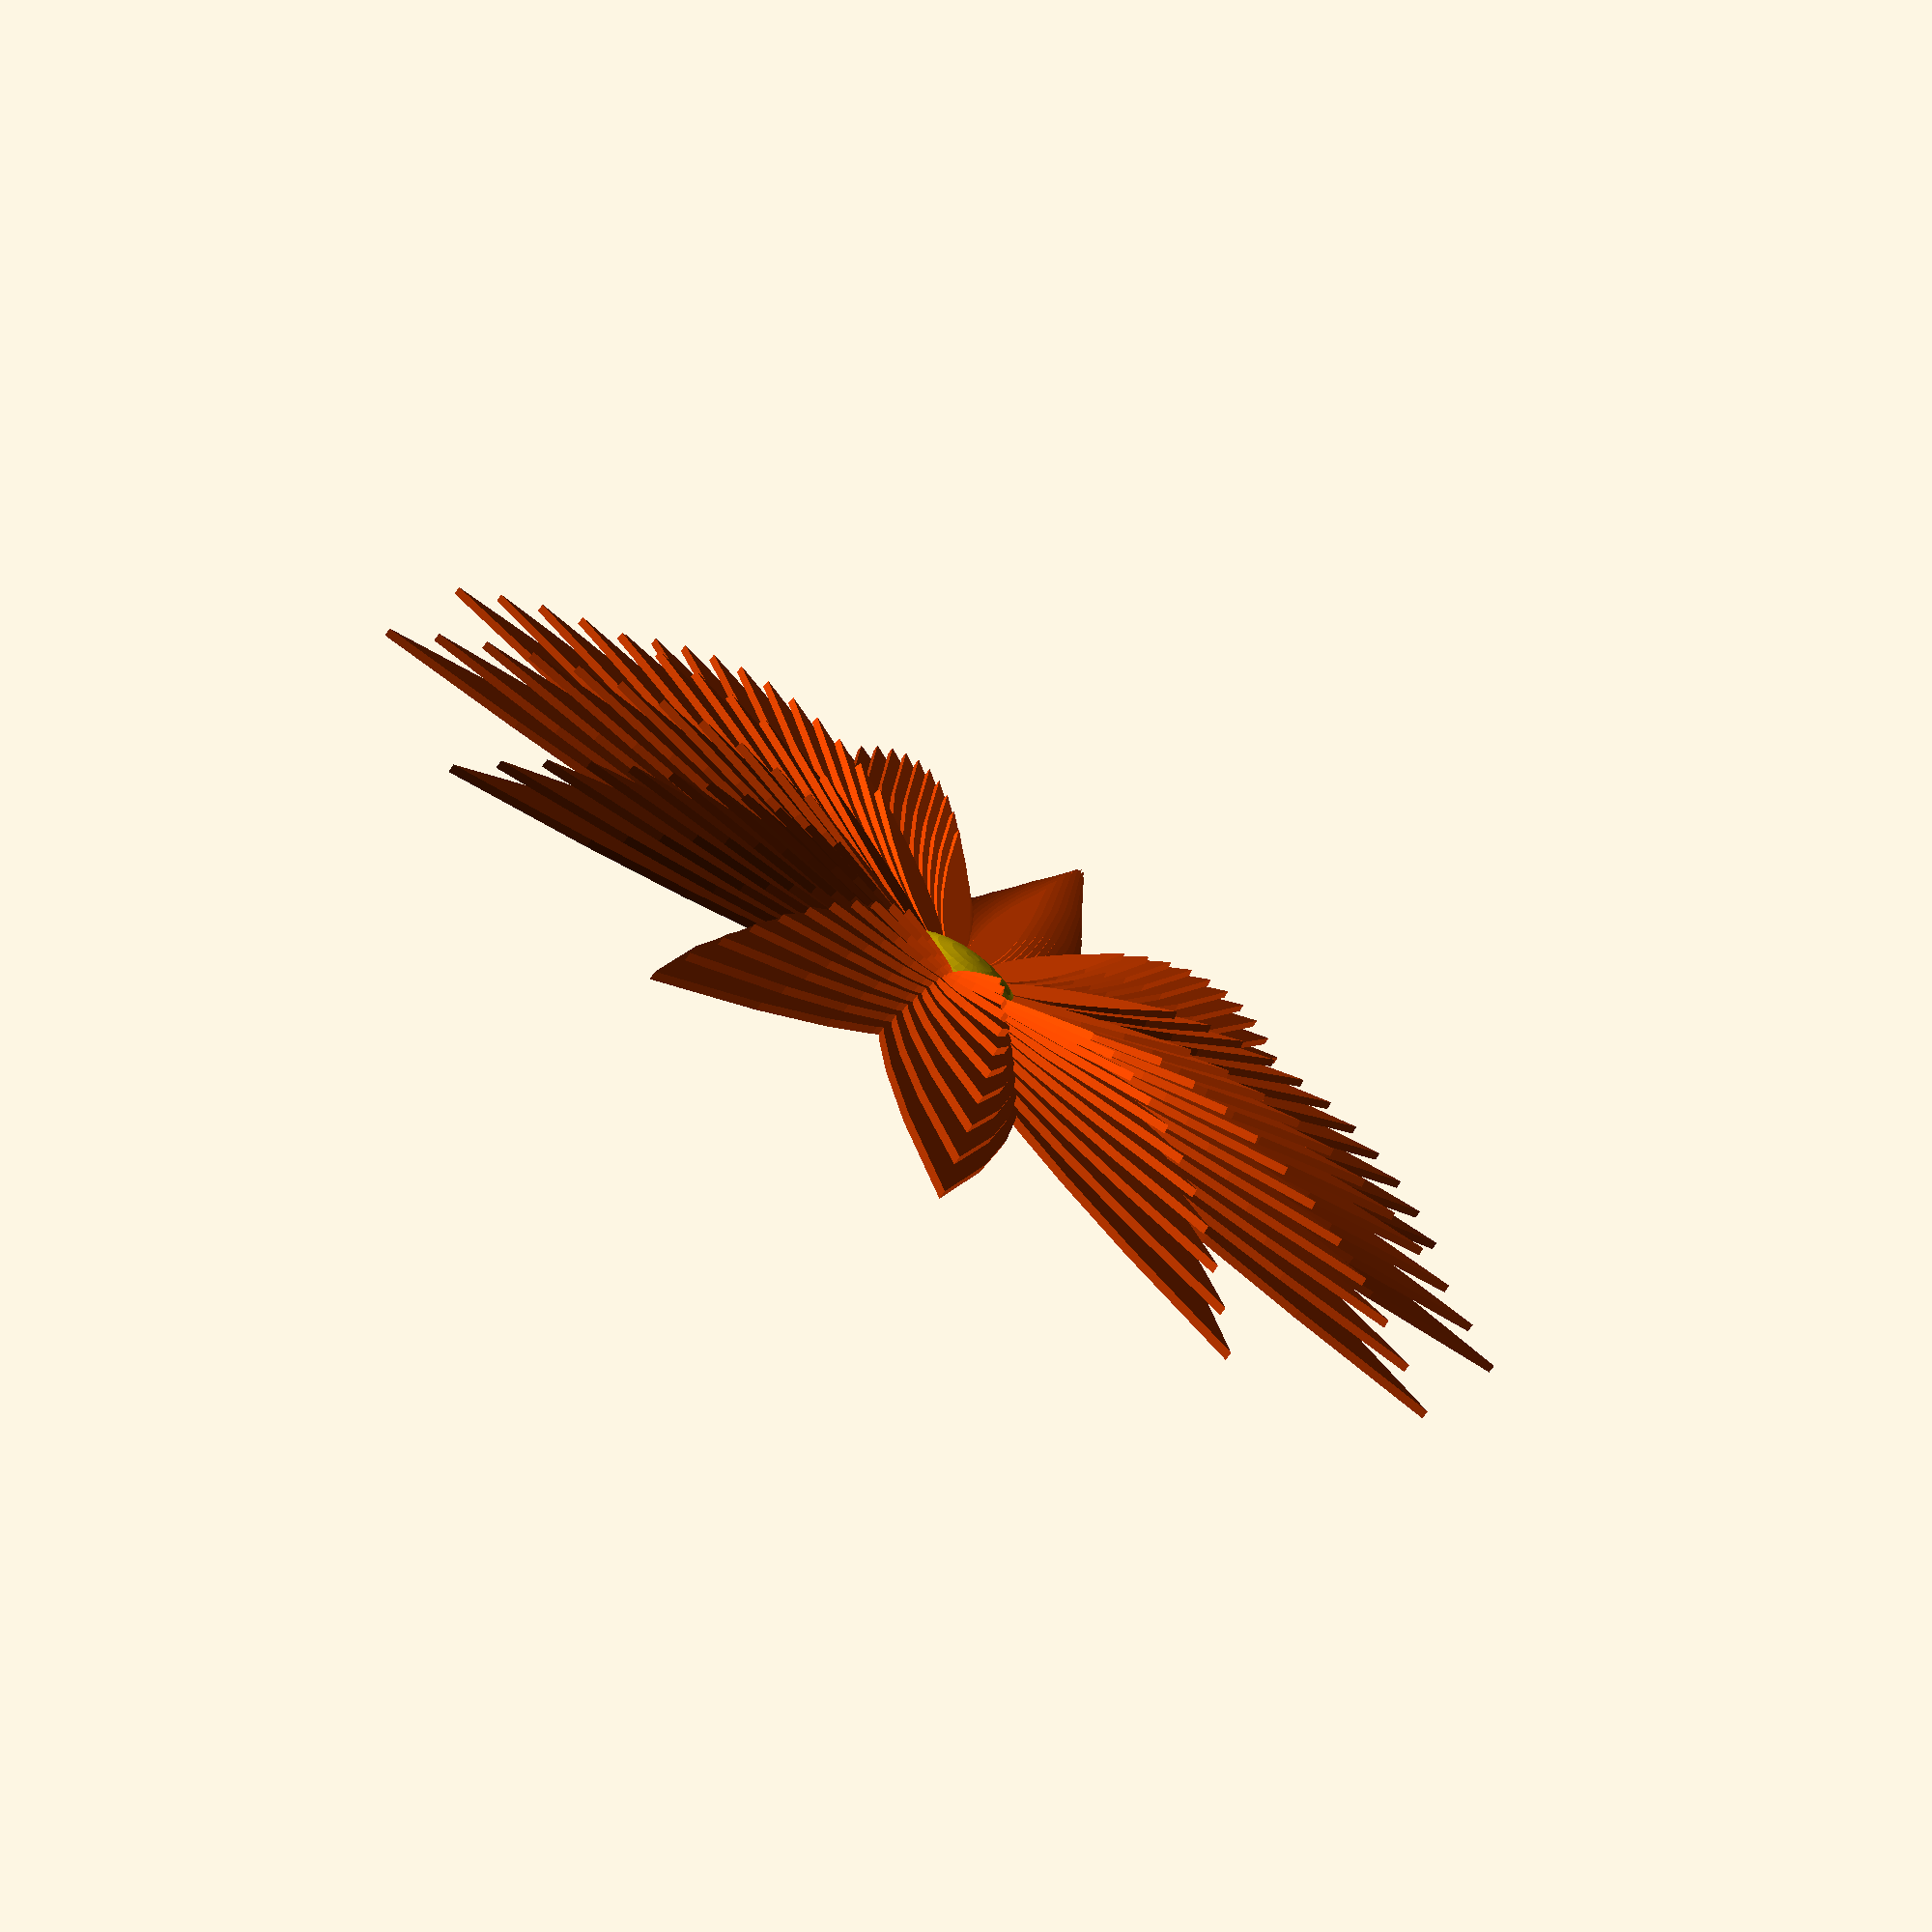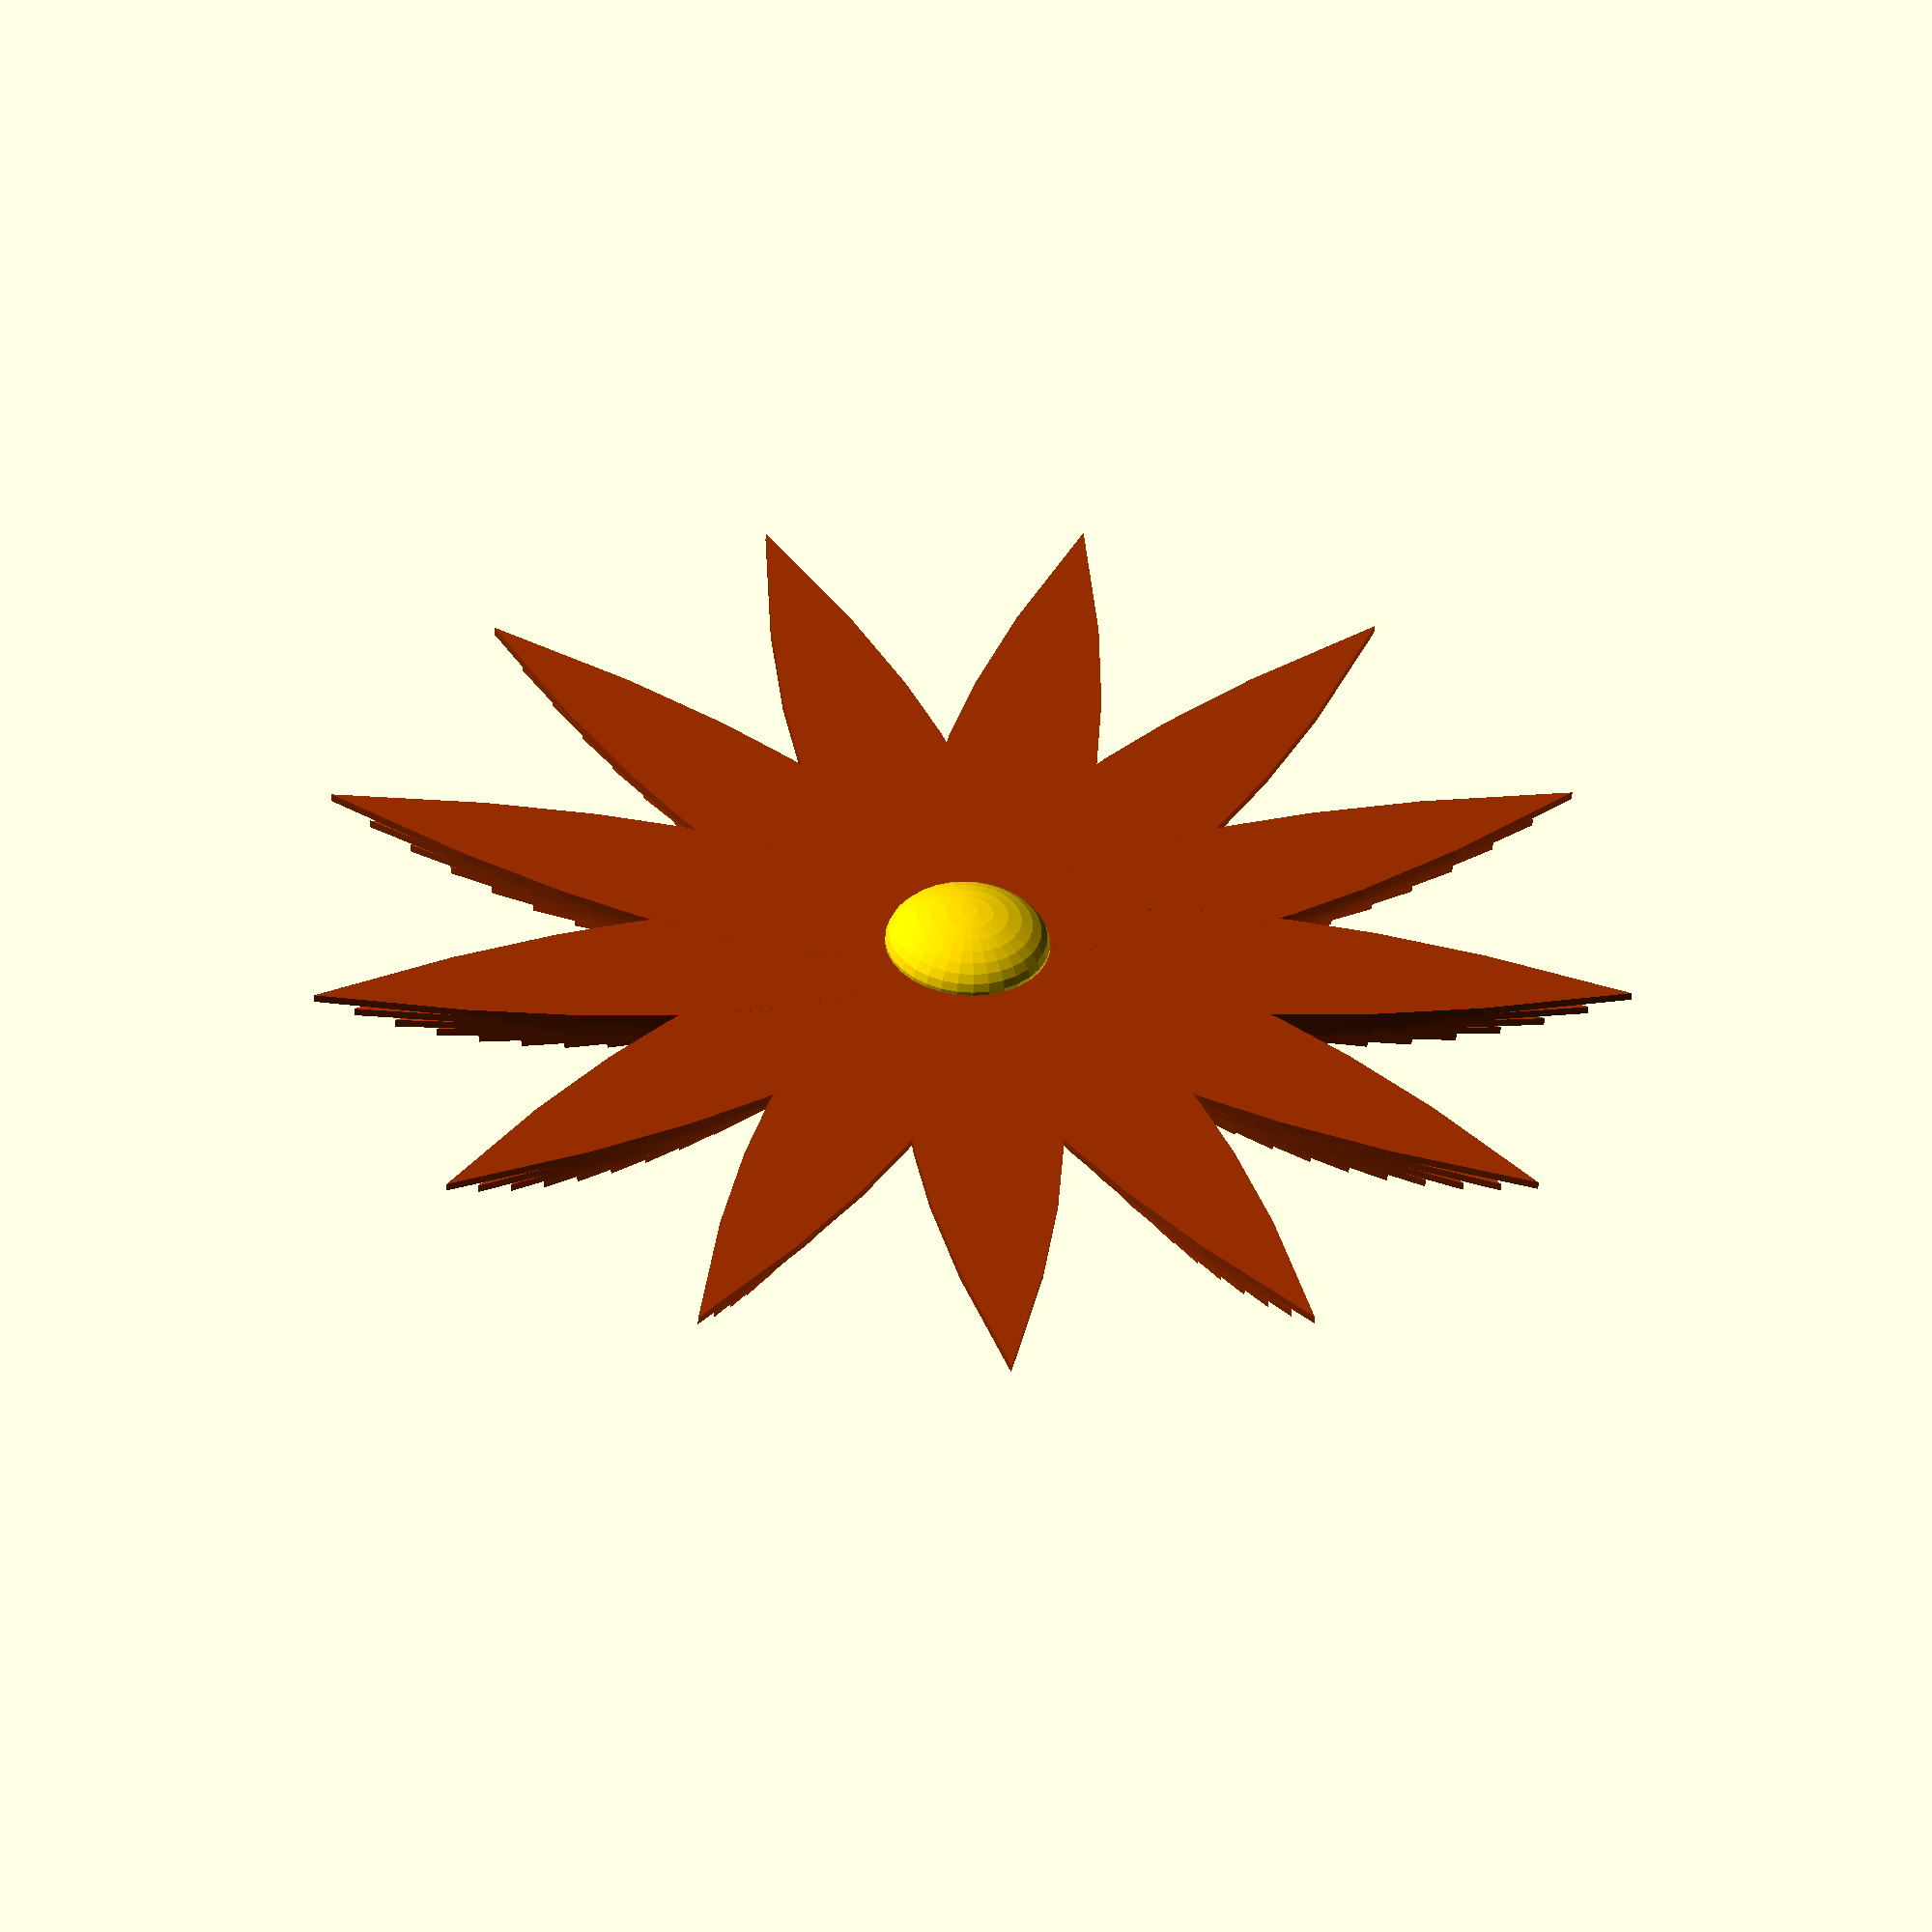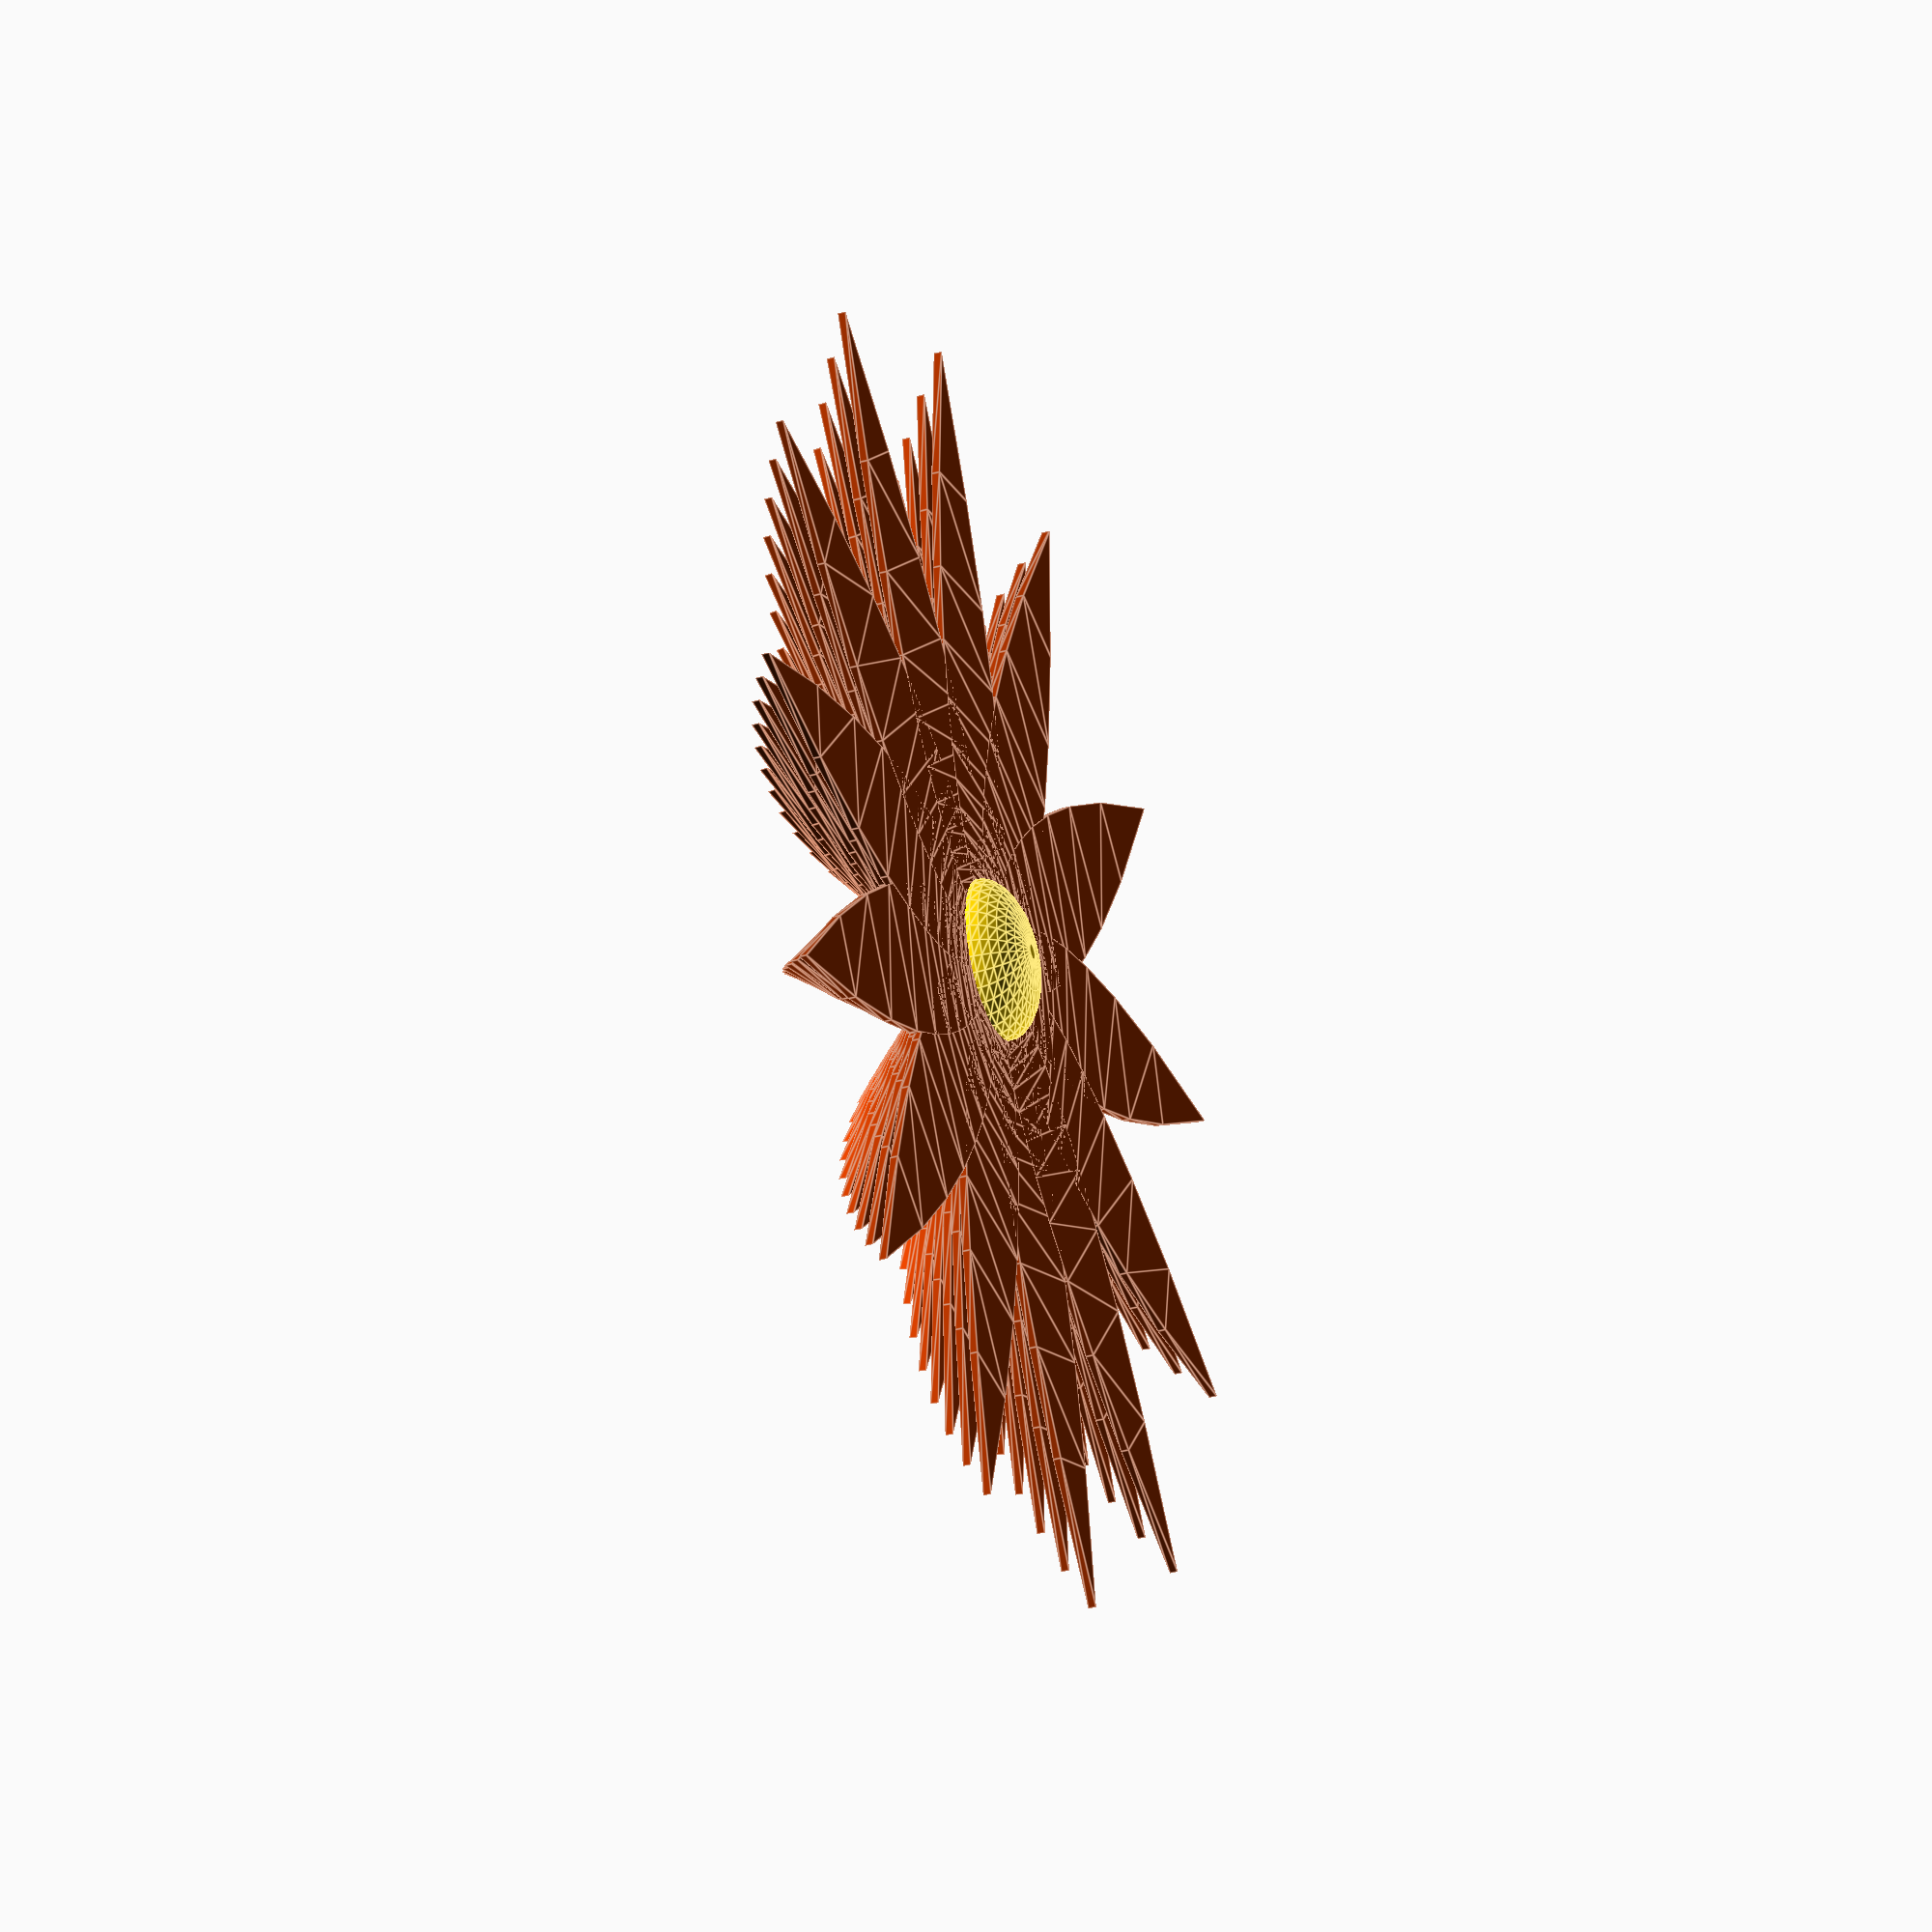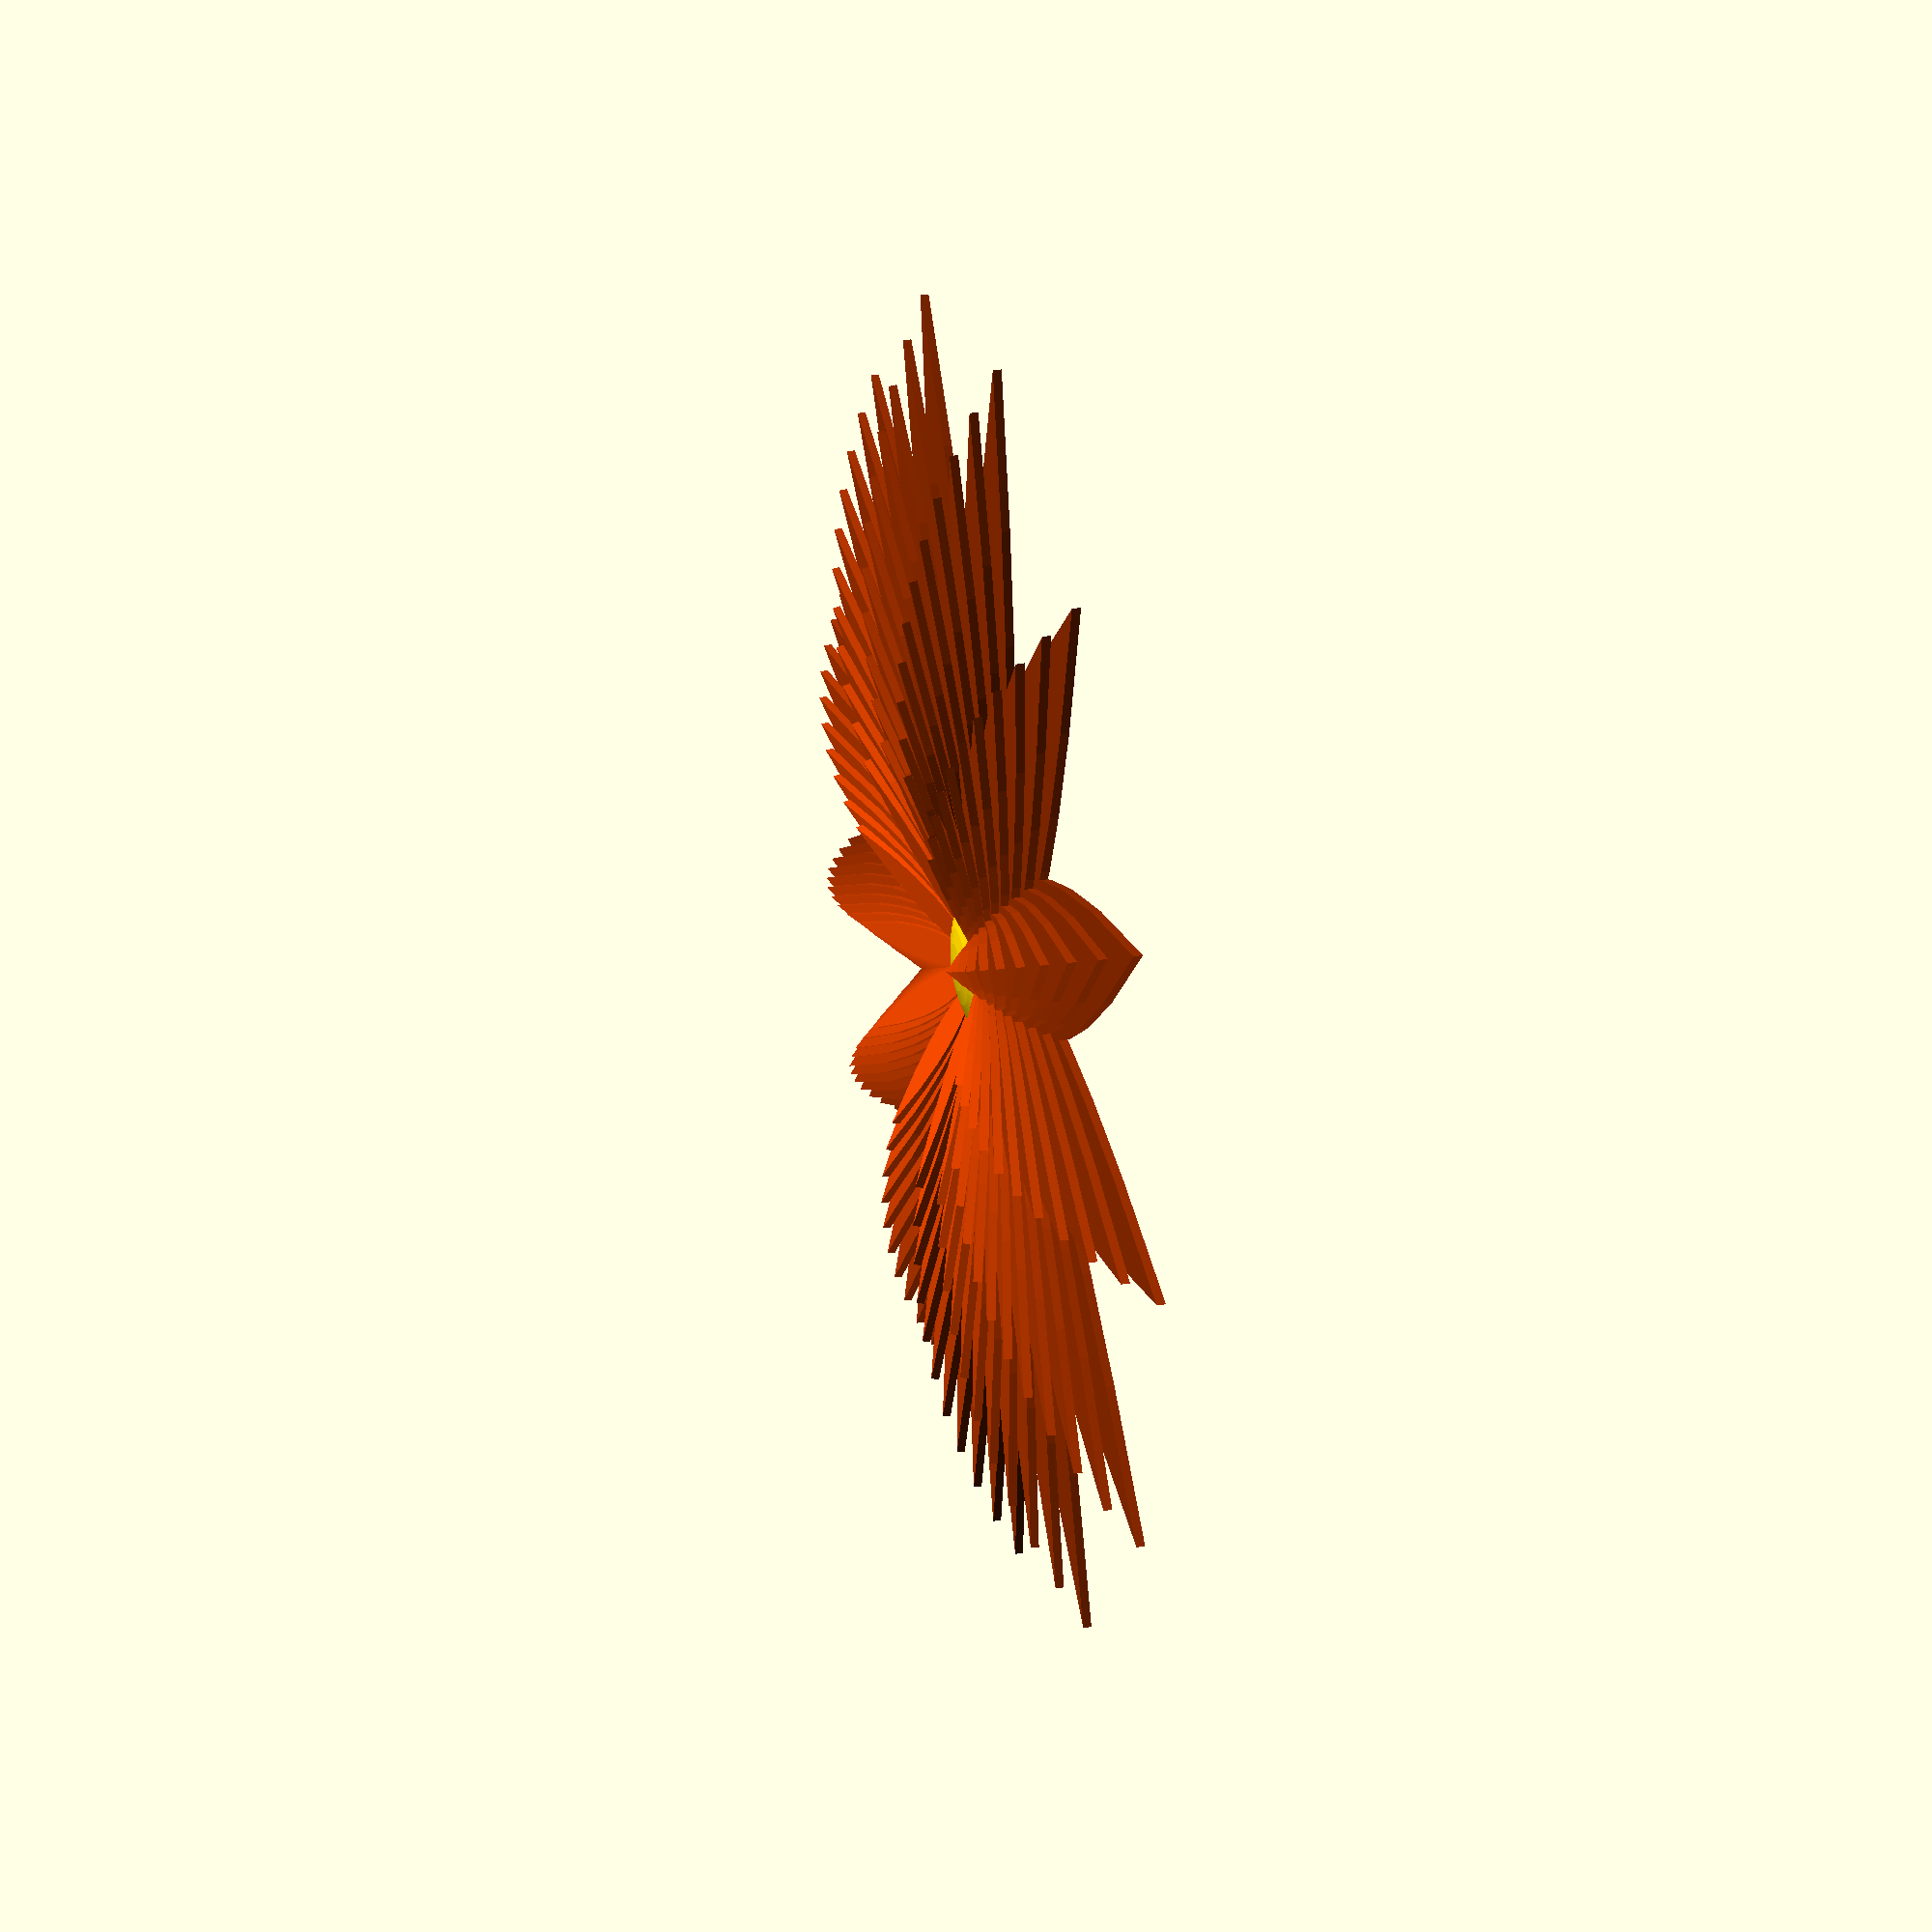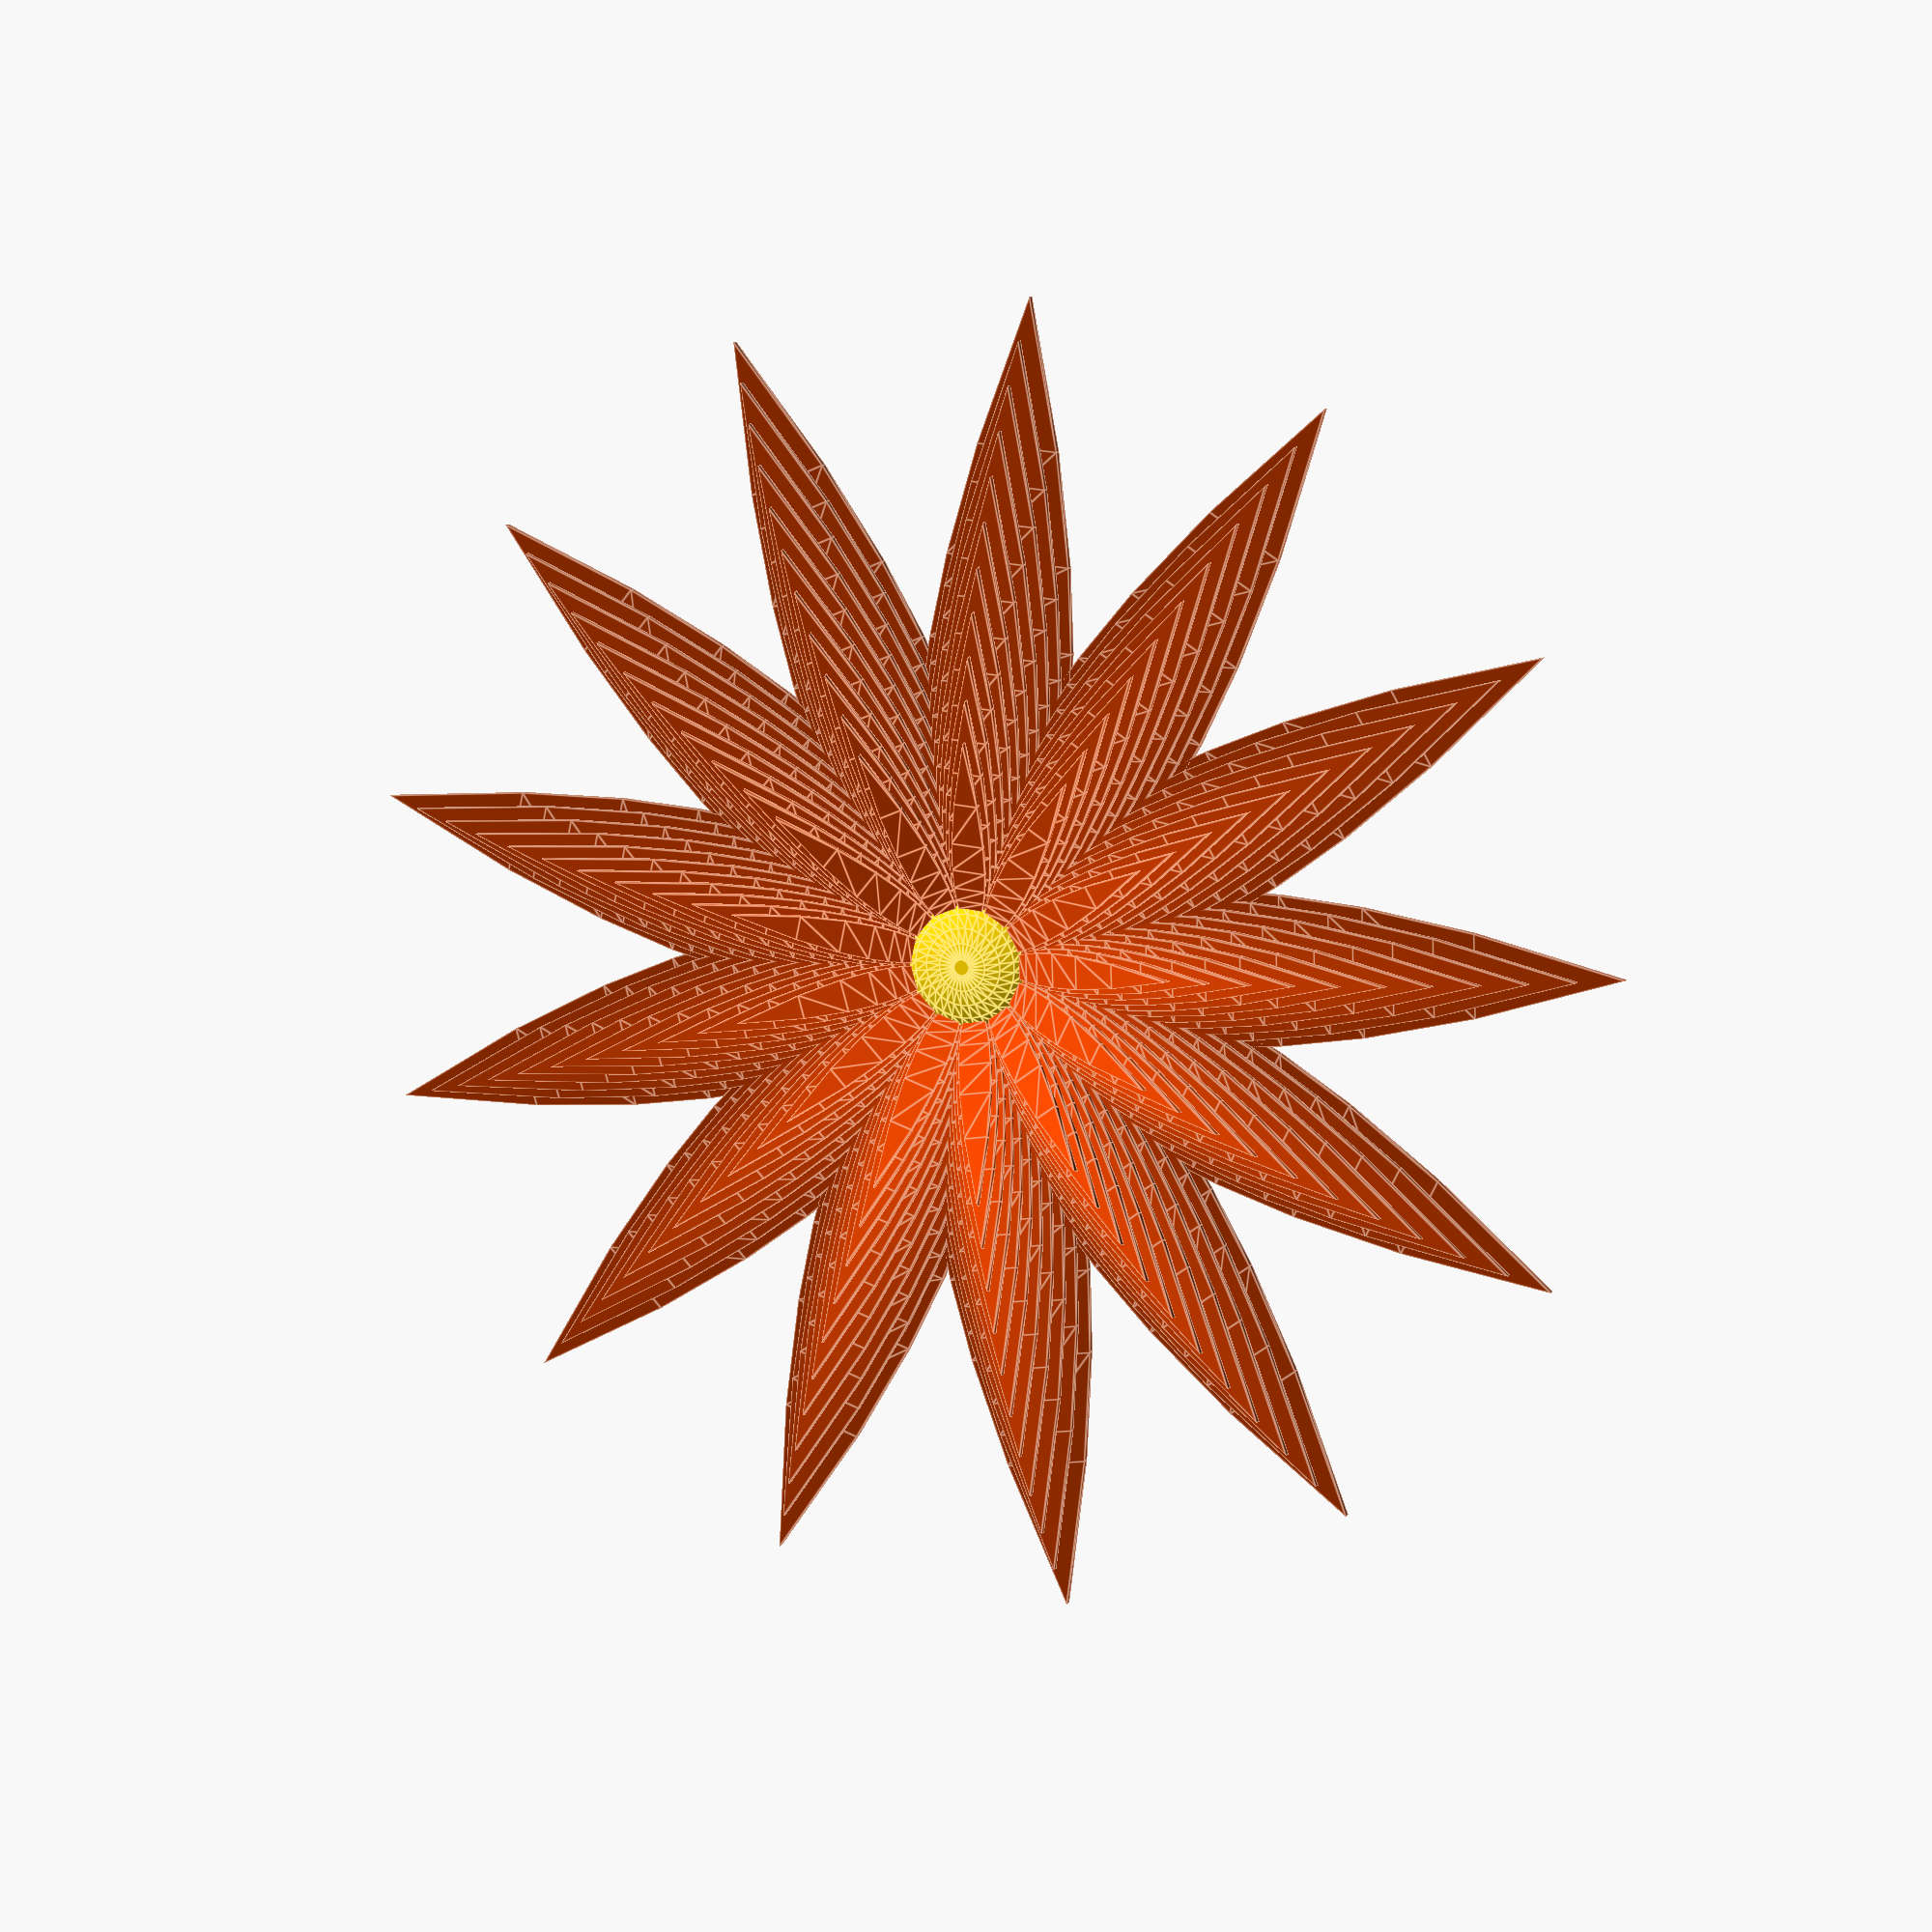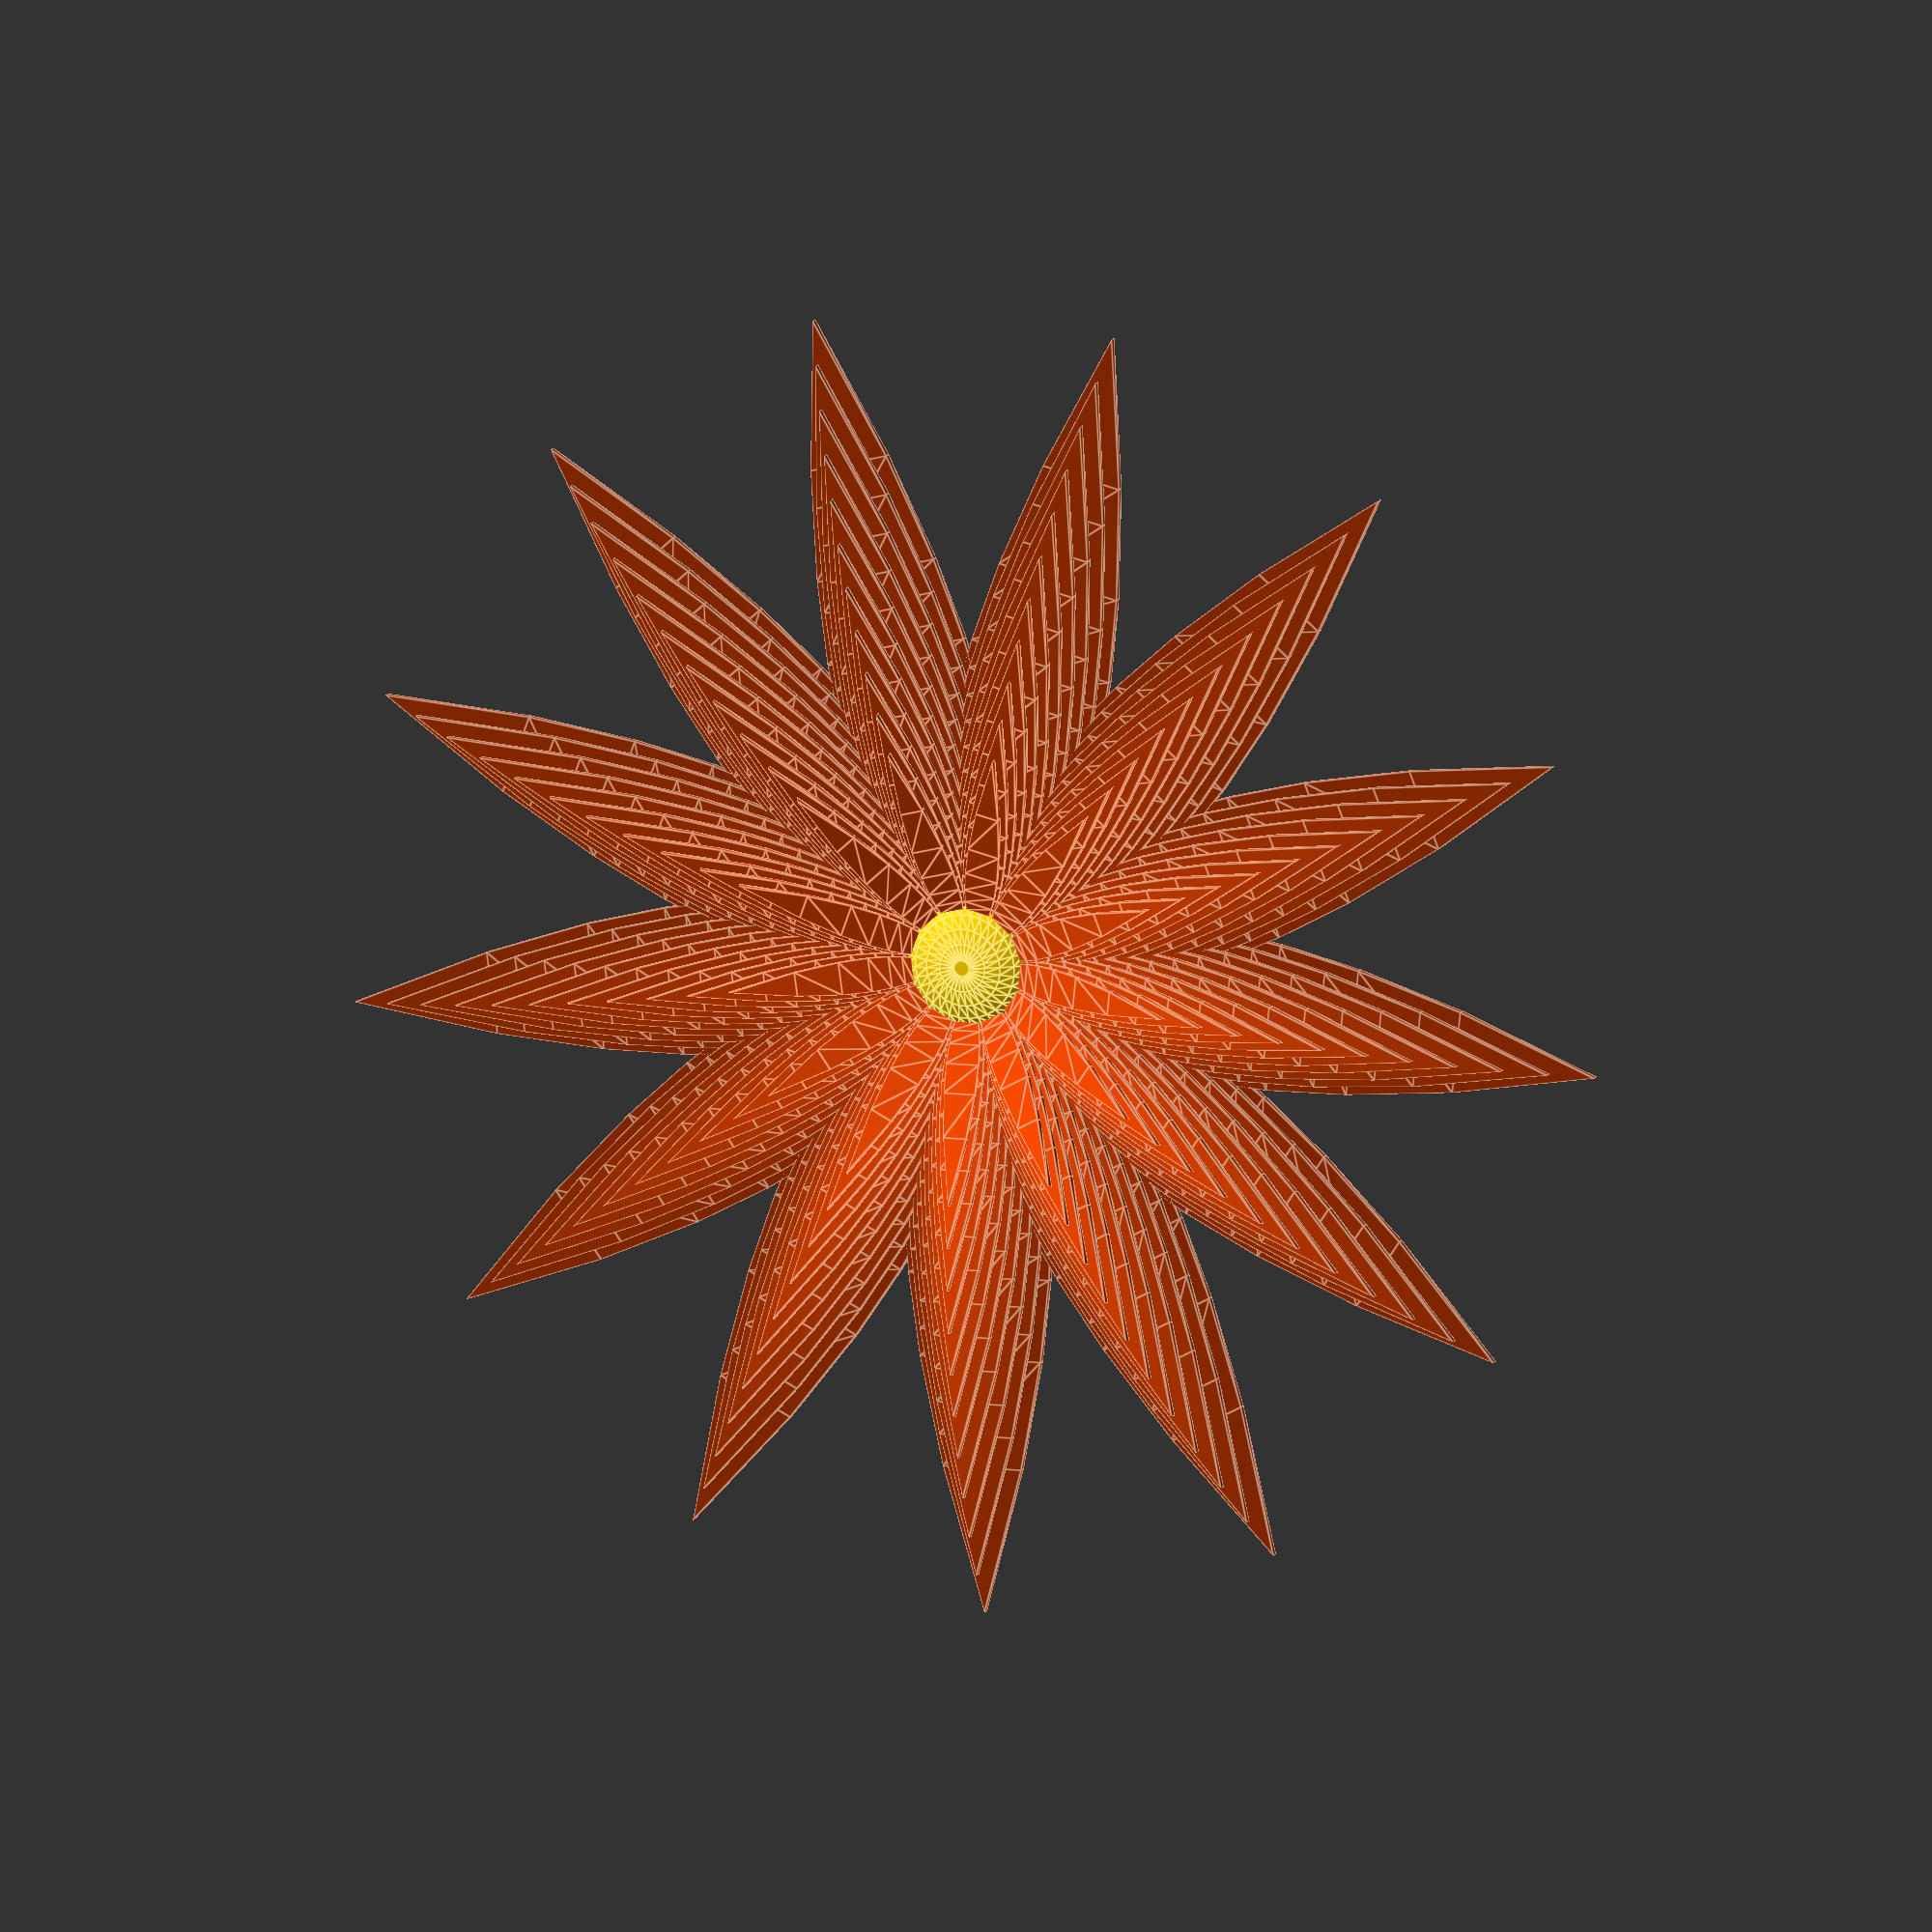
<openscad>
$fa = 4; $fs = 0.4;

n = 13;
layers = 10;

// simplified Gielis equation
function gielis(t,l,n) = l / pow(abs(cos(t/4)) + abs(sin(t/4)), 1/n);

function point(t) = [cos(t), sin(t)];

module leaf(l, n) {
    points = [ for (t = [0:5:360]) gielis(t, l, n) * point(t) ];
    linear_extrude(0.2) polygon(points);
}

module flower() {
    for (l = [0:layers])
        color((l / layers / 3 + 0.6) * [1.0, 0.3, 0.0])
            for (a = [1:n])
                rotate(a * 360/n)
                    rotate([0, -2 * l, 0])
                        translate([1, 0, 0])
                            leaf(15 - l, 0.08 - l / n / 30);

    color("gold")
        scale([1, 1, 0.5])
            sphere(2);
}

flower();

// Written in 2020 by Torsten Paul <Torsten.Paul@gmx.de>
//
// To the extent possible under law, the author(s) have dedicated all
// copyright and related and neighboring rights to this software to the
// public domain worldwide. This software is distributed without any
// warranty.
//
// You should have received a copy of the CC0 Public Domain
// Dedication along with this software.
// If not, see <http://creativecommons.org/publicdomain/zero/1.0/>.

</openscad>
<views>
elev=74.0 azim=312.2 roll=325.3 proj=p view=solid
elev=50.7 azim=93.8 roll=177.0 proj=o view=solid
elev=216.1 azim=324.8 roll=70.2 proj=o view=edges
elev=326.9 azim=188.6 roll=77.1 proj=p view=wireframe
elev=170.3 azim=205.8 roll=159.3 proj=p view=edges
elev=347.4 azim=310.5 roll=20.3 proj=o view=edges
</views>
